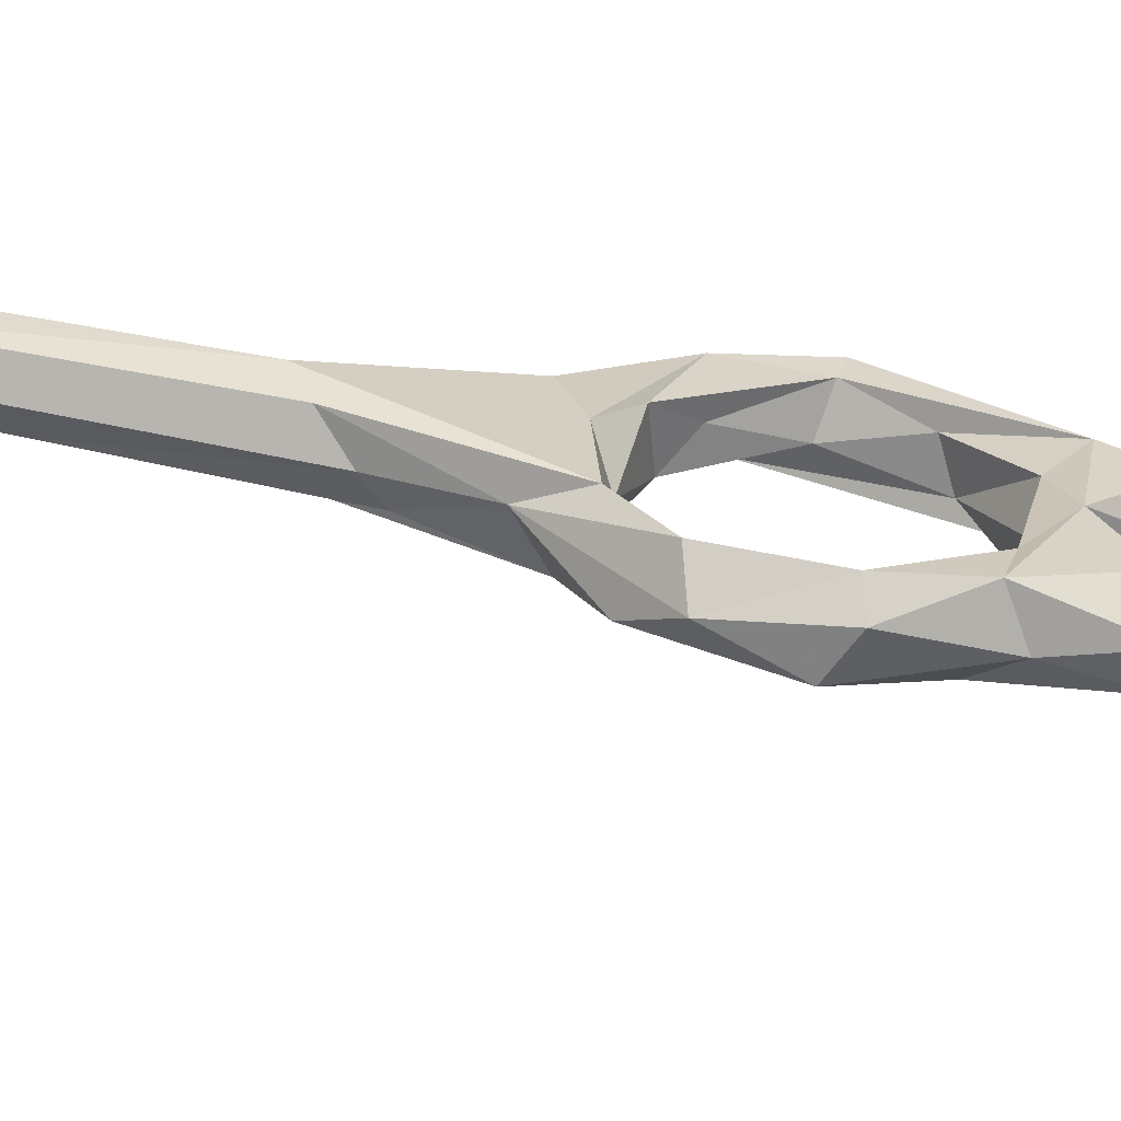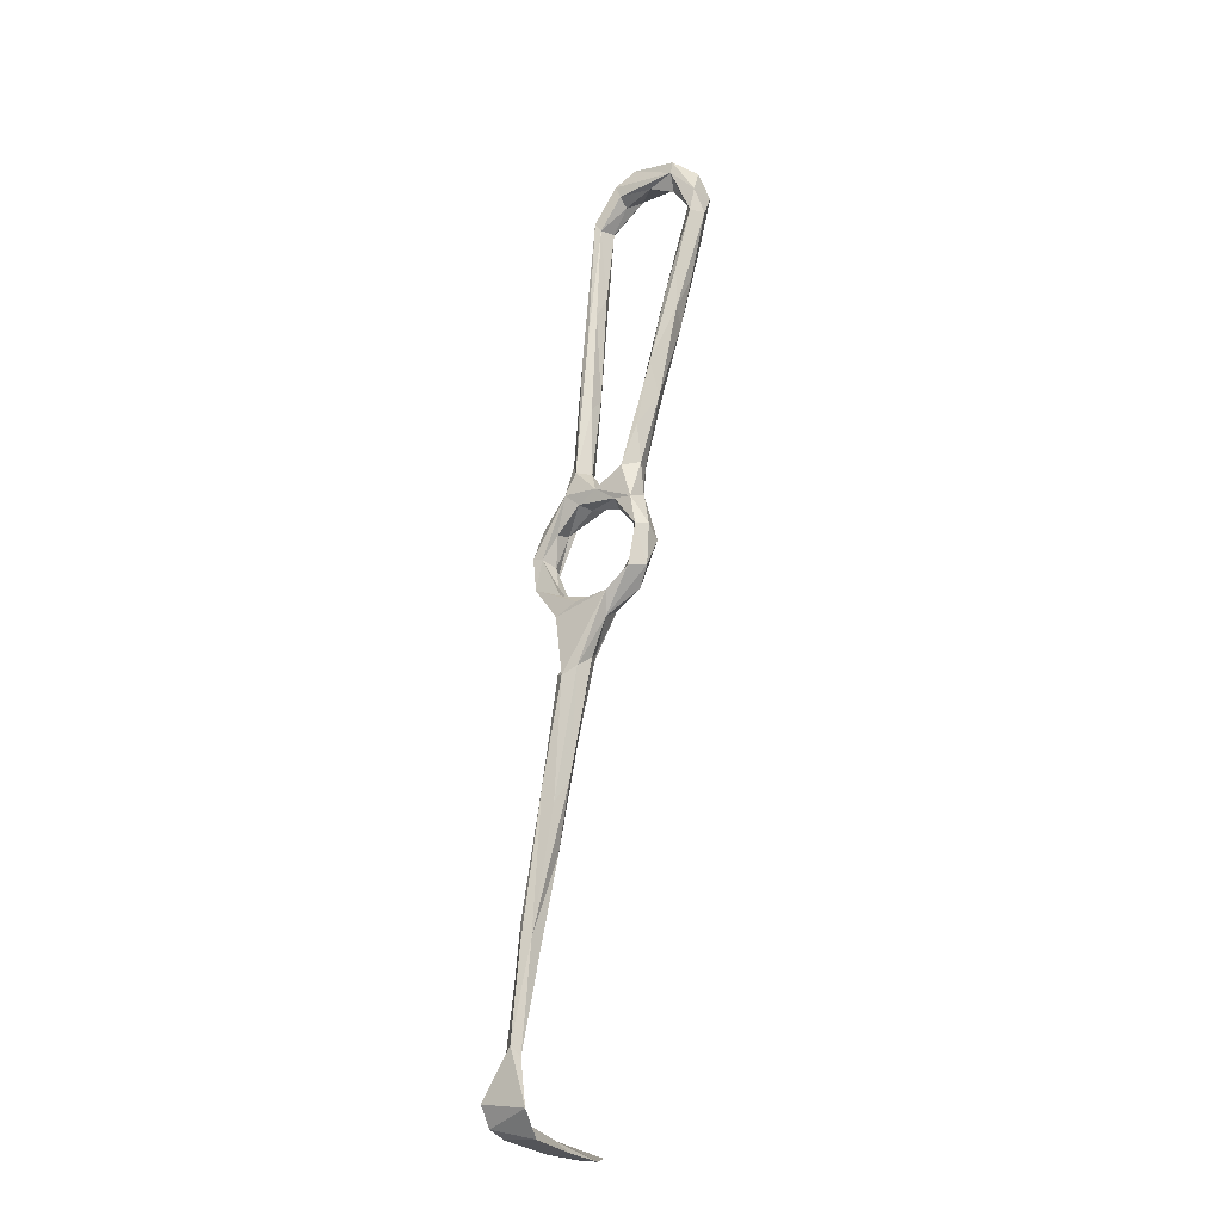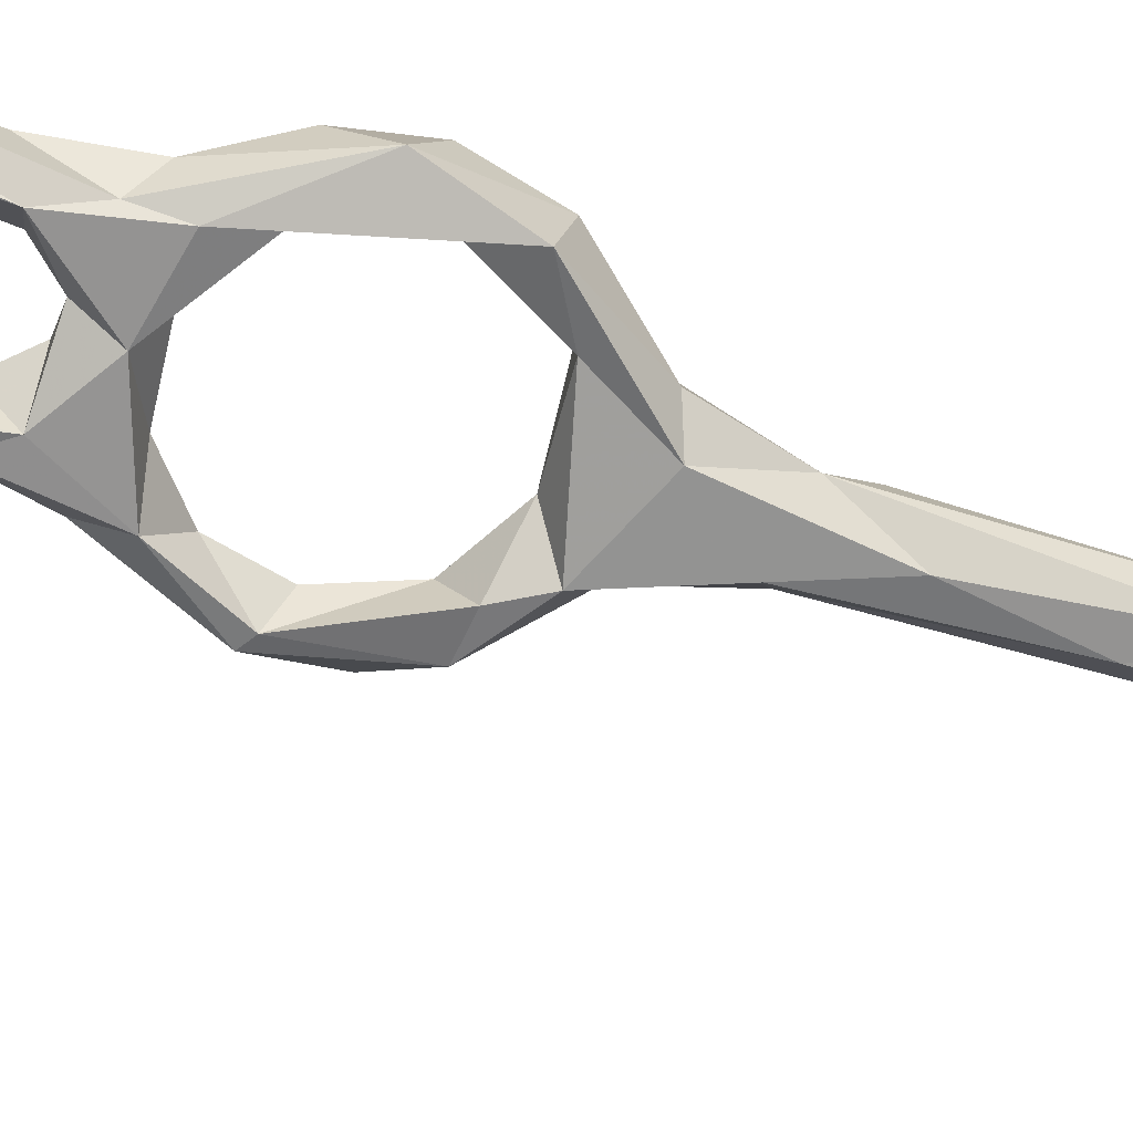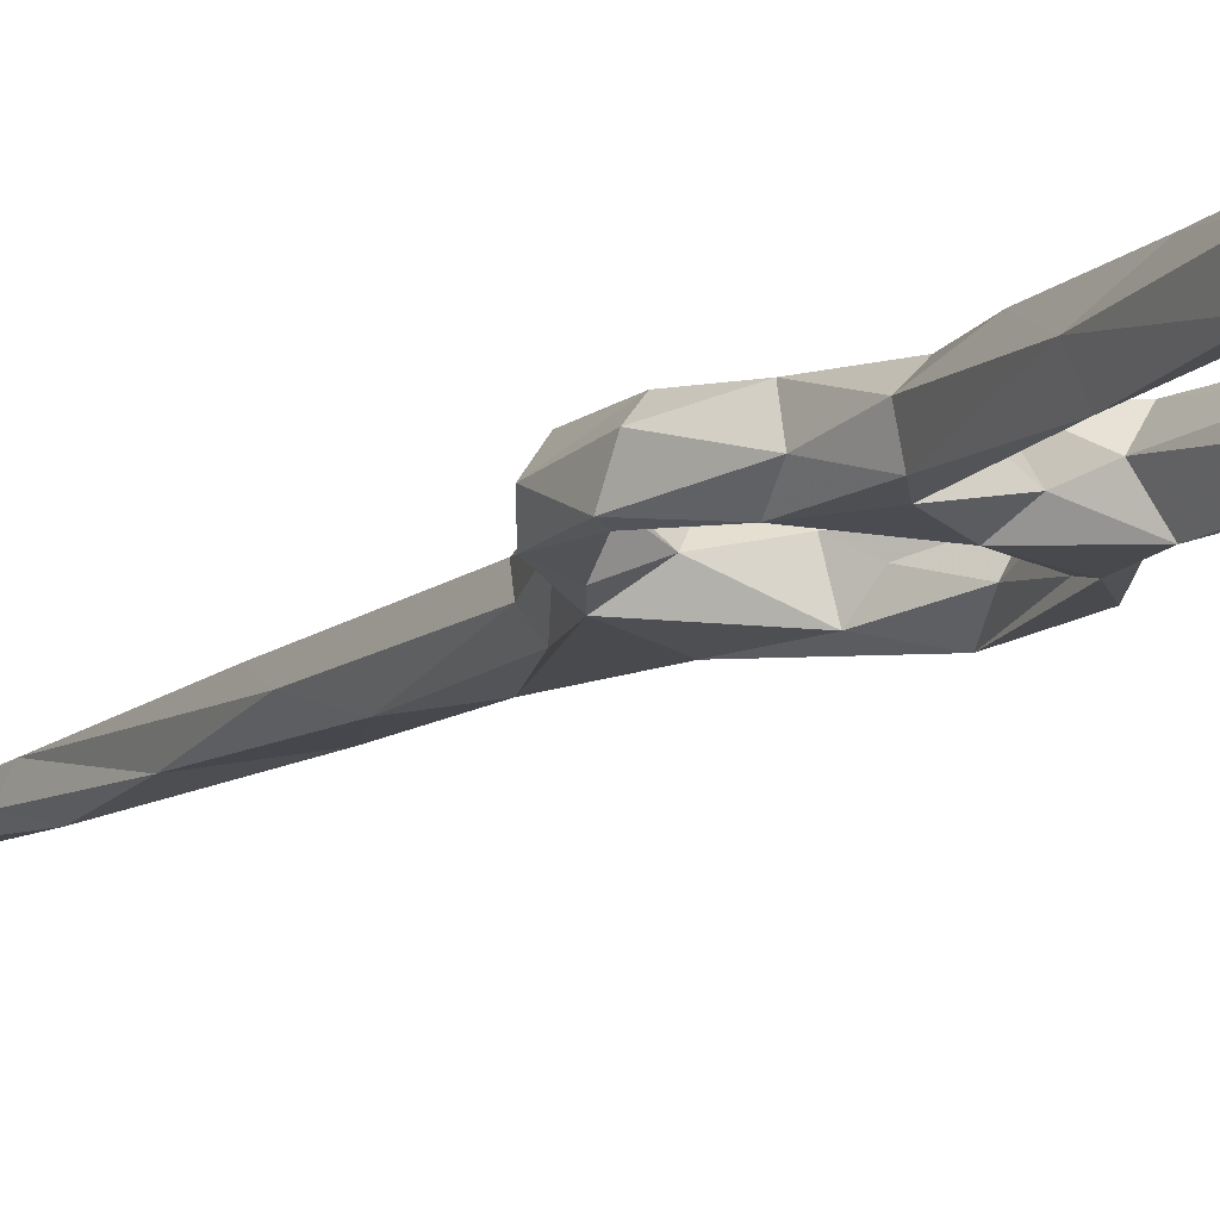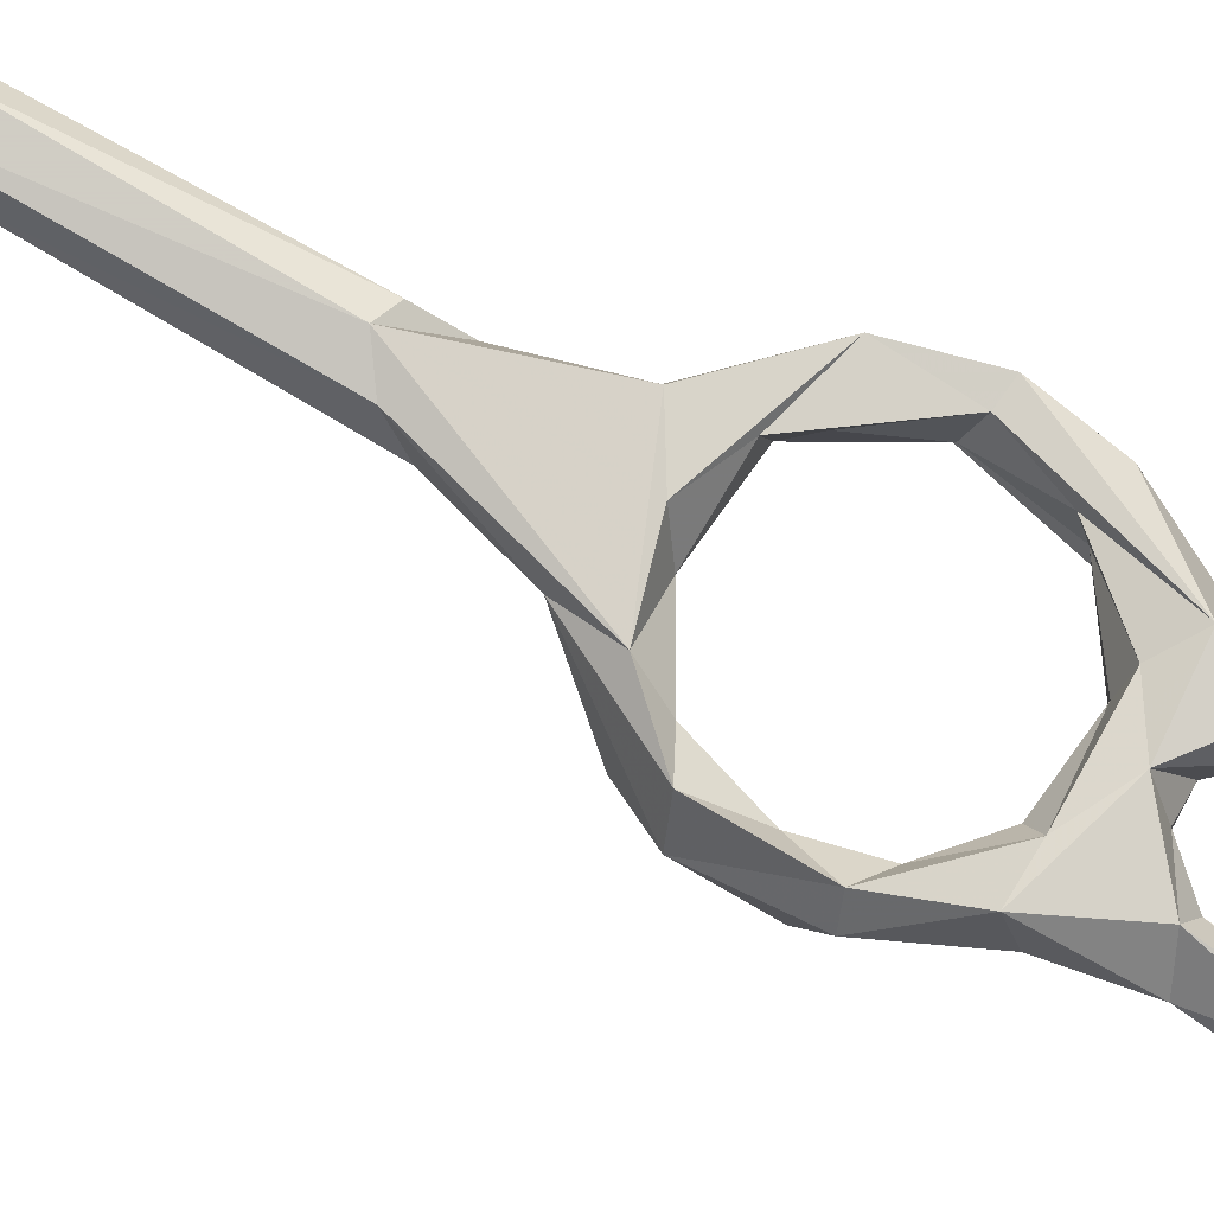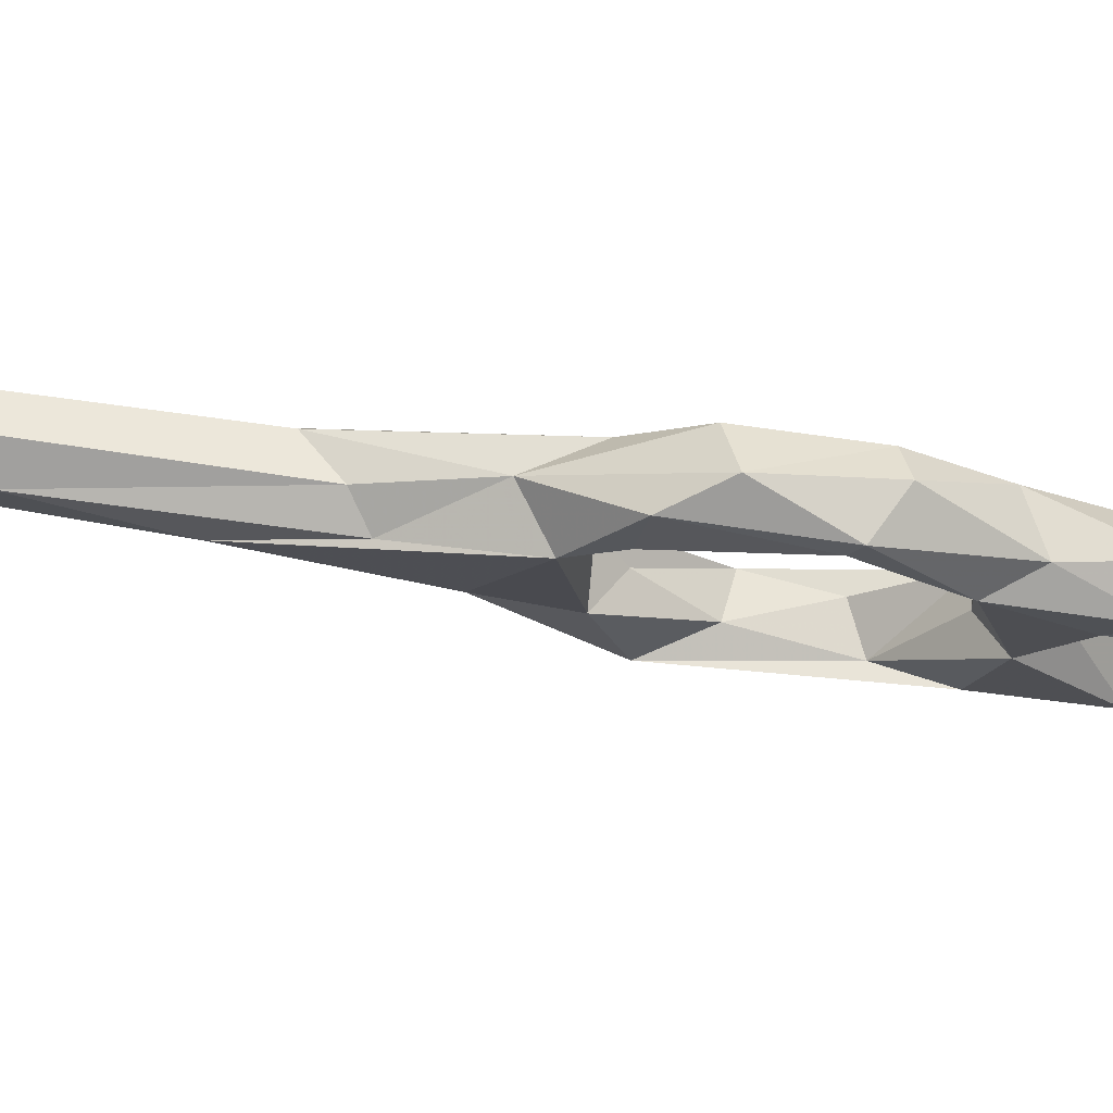
<metadata>
{"format":"obj","ext":"obj","renderer":"f3d","projection":"perspective","resolution":1024,"background":"white","views":[{"elev":25.9,"azim":94.1,"up":"+Z"},{"elev":-20.9,"azim":35.4,"up":"+Y"},{"elev":-69.8,"azim":-114.6,"up":"+Z"},{"elev":-18.6,"azim":144.2,"up":"+Z"},{"elev":76.4,"azim":112.4,"up":"+Z"},{"elev":-15.0,"azim":76.5,"up":"+Z"}]}
</metadata>
<code>
v -2.419 53.71 -255.7
v -2.74 52.4 -249.5
v 2.893 43.87 -252.1
v 3.824 44.41 -248.2
v -1.553 59.62 -250.2
v -3.93 60.18 -250.1
v -4.221 62.91 -255.4
v -2.245 67.07 -251.7
v 1.46 66.3 -255.9
v -0.3392 58.4 -253.7
v 3.576 71.15 -257.8
v 1.027 65.29 -252.2
v 9.171 46.79 -248.2
v 4.098 49.6 -249.5
v 2.004 52.56 -251.5
v 6.056 42.26 -254.6
v 2.871 49.92 -254.5
v 4.509 34.89 -251.1
v 15.03 45.22 -254.8
v 11.66 48.26 -251.7
v 17.65 48.83 -254.8
v 1.768 73.51 -254.3
v 4.026 75.42 -257.5
v 4.035 73.76 -250.9
v 7.145 71.03 -251.7
v 8.738 70.26 -254.6
v 4.023 81.9 -254
v 6.353 78.94 -251.6
v 16.78 47.94 -248.4
v 18.6 51.14 -250.9
v 22.26 52.48 -248.8
v 15.32 42.8 -250.5
v 23.54 59.02 -256.1
v 10.35 31.96 -247.2
v 11.73 34.4 -250.5
v 4.695 31.02 -247.9
v 10.83 36.04 -253.2
v 21.75 48.79 -254
v 24.8 53 -252.2
v 21.44 57.8 -252.3
v 6.915 30.14 -246.3
v 6.782 27.44 -252.8
v 2.322 7.614 -246.2
v 3.305 7.858 -249.7
v 23.43 61.97 -249.8
v 25.36 62.33 -252.1
v 25.03 59.73 -255.8
v 20.58 63.92 -253.2
v 21.43 69.33 -250.9
v 22 70.88 -255.3
v 16.99 69.98 -251.3
v 16.24 68.56 -254.1
v 20.69 67.11 -257.3
v 11.33 71.77 -257.9
v 29.02 116.2 -258.4
v 30.71 124.2 -261.9
v 29.55 125.8 -257.4
v 26.65 119.8 -257.2
v 27.62 113.2 -262.2
v 30.99 133.7 -265.2
v 26.64 117.2 -262.5
v 34.54 140.3 -262
v 29.86 139.6 -263.3
v 24.26 102.4 -254.5
v 25.47 118.1 -260.2
v 24.94 94.87 -257.2
v 21.64 98.11 -258.8
v 23.01 94.82 -260.6
v 17.15 78.45 -254.5
v 32.49 140.4 -259.1
v 29.75 143.8 -262.4
v 31.12 144.4 -266
v 33.23 146.1 -259.9
v 33.56 146.2 -266.1
v 32.2 151.9 -263.3
v 26.39 153.1 -260.6
v 26.52 156.1 -261.2
v 21.83 87.19 -253
v 18.56 77.61 -251.6
v 20.44 77.92 -258
v 21.73 78.54 -254.6
v 7.699 15.66 -250.9
v 3.743 5.79 -244.1
v 8.431 7.62 -247.4
v 6.83 2.069 -244.1
v 5.58 -8.184 -247.5
v 1.21 -8.074 -246.5
v 1.6 -23.67 -245.9
v 3.756 -28.05 -244.2
v 3.482 -25.8 -241.6
v 1.093 -27.46 -240.9
v 0.253 -22.37 -242.2
v 7.835 95.43 -255.4
v 7.474 120.5 -257.8
v 7.983 98.86 -258.8
v 6.424 113.6 -255.8
v 5.134 110 -255.7
v 4.026 117.7 -258.7
v 3.881 99.97 -257.8
v 8.058 125.7 -260.9
v 6.569 121.3 -263.1
v 6.754 96.13 -260.2
v 5.305 103.5 -261
v 8.422 79.06 -254.9
v 6.036 79.92 -259
v 11.99 73.42 -251.1
v 13.61 75.38 -254.2
v 10.48 75.68 -256.1
v 5.14 130.5 -264
v 7.188 144 -259.8
v 17.77 74.89 -258
v -4.837 -66.12 -258.3
v -4.381 -66.42 -268
v 3.112 -66.57 -254.8
v -4.988 -64.68 -260.3
v -6.632 -64.29 -246.6
v 2.968 -65.07 -244.7
v -6.704 -62.72 -242.1
v 2.431 -62.28 -242.5
v 1.226 -64.4 -253.5
v -1.117 -60.33 -241.8
v -4.392 -62.43 -246.3
v 4.339 -59.72 -239.2
v 1.496 -49.49 -241.3
v 0.326 -47.26 -239.3
v -6.85 -58.14 -239.4
v -2.284 -48.64 -241.4
v -1.082 -34.49 -242.2
v -0.04716 -64.6 -258.7
v 3.983 -67.66 -263.6
v 1.349 -66.33 -269.6
v 6.191 146.2 -266.5
v 6.767 152.8 -263.8
v 12.91 155.1 -267.4
v 14.36 152.6 -266.8
v 8.205 144.4 -263.7
v 3.813 144.2 -262.2
v 12.21 149.9 -263.1
v 5.58 146.2 -259.6
v 12.18 151.8 -260.6
v 10.67 155 -260.8
v 19.79 151.8 -261.8
v 25.82 149.2 -262.6
v 26.91 156.3 -265.4
v 24.19 155 -267.7
v 22.19 152.4 -266.3
v 15.38 158.3 -262.1
v 19.91 158.7 -265.4
f 101 109 132
f 24 28 27
f 133 147 134
f 87 88 128
f 133 137 139
f 24 25 106
f 42 82 44
f 97 137 98
f 109 137 132
f 49 81 79
f 69 111 107
f 132 137 133
f 49 106 51
f 76 141 140
f 88 124 127
f 96 139 97
f 88 89 124
f 89 90 124
f 138 142 140
f 90 125 124
f 86 90 89
f 110 138 140
f 91 128 125
f 139 140 141
f 113 131 130
f 129 130 131
f 67 111 69
f 113 129 131
f 9 12 10
f 113 115 129
f 114 130 120
f 121 122 126
f 117 119 123
f 116 118 122
f 55 59 56
f 125 127 126
f 60 72 74
f 100 101 132
f 44 88 87
f 29 41 34
f 6 24 8
f 5 12 24
f 45 46 49
f 7 22 23
f 45 49 51
f 18 36 41
f 112 114 117
f 121 124 123
f 10 15 17
f 102 105 103
f 1 2 7
f 55 64 66
f 1 9 10
f 2 4 13
f 26 54 52
f 5 10 12
f 60 63 72
f 56 60 62
f 1 11 9
f 5 14 15
f 39 46 45
f 16 42 18
f 32 38 39
f 19 21 38
f 43 92 83
f 55 56 62
f 135 146 142
f 1 7 11
f 7 23 11
f 97 98 99
f 33 53 47
f 19 37 42
f 110 136 138
f 30 40 33
f 94 95 100
f 65 67 69
f 120 130 129
f 33 47 38
f 98 137 109
f 40 45 48
f 14 20 17
f 31 32 39
f 78 79 81
f 84 90 86
f 64 78 66
f 48 51 52
f 142 146 143
f 2 14 5
f 94 110 96
f 46 47 50
f 60 61 63
f 104 108 105
f 33 40 48
f 3 18 4
f 76 77 147
f 31 39 45
f 27 28 97
f 43 87 92
f 19 32 37
f 6 8 7
f 70 76 71
f 133 141 147
f 62 74 73
f 112 117 116
f 63 71 72
f 5 24 6
f 76 142 143
f 32 34 35
f 134 145 135
f 7 8 22
f 76 140 142
f 119 121 123
f 117 123 118
f 50 80 81
f 58 63 65
f 55 66 59
f 66 80 68
f 86 89 88
f 21 33 38
f 132 133 134
f 35 84 82
f 100 136 110
f 2 5 6
f 74 145 75
f 36 83 41
f 95 102 101
f 75 144 77
f 60 74 62
f 37 82 42
f 67 68 111
f 119 120 121
f 20 30 21
f 123 124 125
f 61 65 63
f 77 144 148
f 94 100 110
f 58 65 69
f 76 147 141
f 72 143 145
f 75 145 144
f 73 75 77
f 62 73 70
f 135 145 146
f 61 67 65
f 135 142 138
f 97 139 137
f 112 113 130
f 64 69 79
f 144 145 148
f 143 146 145
f 47 53 50
f 59 66 68
f 61 68 67
f 18 44 43
f 58 71 63
f 17 20 19
f 95 104 105
f 112 115 113
f 87 128 92
f 18 42 44
f 39 47 46
f 70 73 76
f 98 109 99
f 57 58 64
f 33 48 53
f 56 59 60
f 57 62 70
f 55 62 57
f 73 77 76
f 48 52 53
f 34 85 84
f 5 15 10
f 115 116 129
f 9 26 25
f 23 27 99
f 13 29 20
f 25 51 106
f 29 31 30
f 34 84 35
f 44 82 86
f 13 20 14
f 1 17 16
f 99 103 105
f 58 69 64
f 95 101 100
f 133 139 141
f 9 25 12
f 120 129 122
f 38 47 39
f 135 138 136
f 134 148 145
f 72 145 74
f 24 106 28
f 46 50 49
f 88 127 128
f 110 140 139
f 77 148 147
f 4 29 13
f 100 132 136
f 1 16 3
f 4 41 29
f 66 81 80
f 20 29 30
f 16 17 19
f 132 134 135
f 28 96 97
f 114 120 117
f 2 3 4
f 29 32 31
f 36 43 83
f 29 34 32
f 2 6 7
f 58 70 71
f 44 86 88
f 49 79 106
f 32 35 37
f 41 83 85
f 73 74 75
f 1 10 17
f 12 25 24
f 1 3 2
f 59 61 60
f 68 80 111
f 30 31 40
f 2 13 14
f 57 70 58
f 21 30 33
f 116 122 129
f 18 43 36
f 84 85 90
f 66 78 81
f 107 111 108
f 83 92 91
f 19 20 21
f 34 41 85
f 43 44 87
f 35 82 37
f 16 19 42
f 93 94 96
f 83 91 90
f 28 93 96
f 112 116 115
f 101 102 103
f 93 95 94
f 27 97 99
f 134 147 148
f 93 104 95
f 71 76 143
f 101 103 109
f 99 109 103
f 91 92 128
f 22 24 27
f 83 90 85
f 28 104 93
f 23 99 105
f 95 105 102
f 14 17 15
f 22 27 23
f 45 51 48
f 71 143 72
f 64 79 78
f 4 18 41
f 59 68 61
f 50 53 80
f 96 110 139
f 11 105 54
f 54 108 111
f 11 23 105
f 8 24 22
f 54 105 108
f 31 45 40
f 90 91 125
f 19 38 32
f 26 52 51
f 112 130 114
f 55 57 64
f 79 107 106
f 9 11 54
f 9 54 26
f 3 16 18
f 52 54 53
f 53 54 111
f 53 111 80
f 49 50 81
f 106 107 108
f 118 126 122
f 28 106 104
f 104 106 108
f 69 107 79
f 118 123 126
f 116 117 118
f 117 120 119
f 25 26 51
f 120 122 121
f 123 125 126
f 121 126 127
f 132 135 136
f 82 84 86
f 121 127 124
f 125 128 127

</code>
